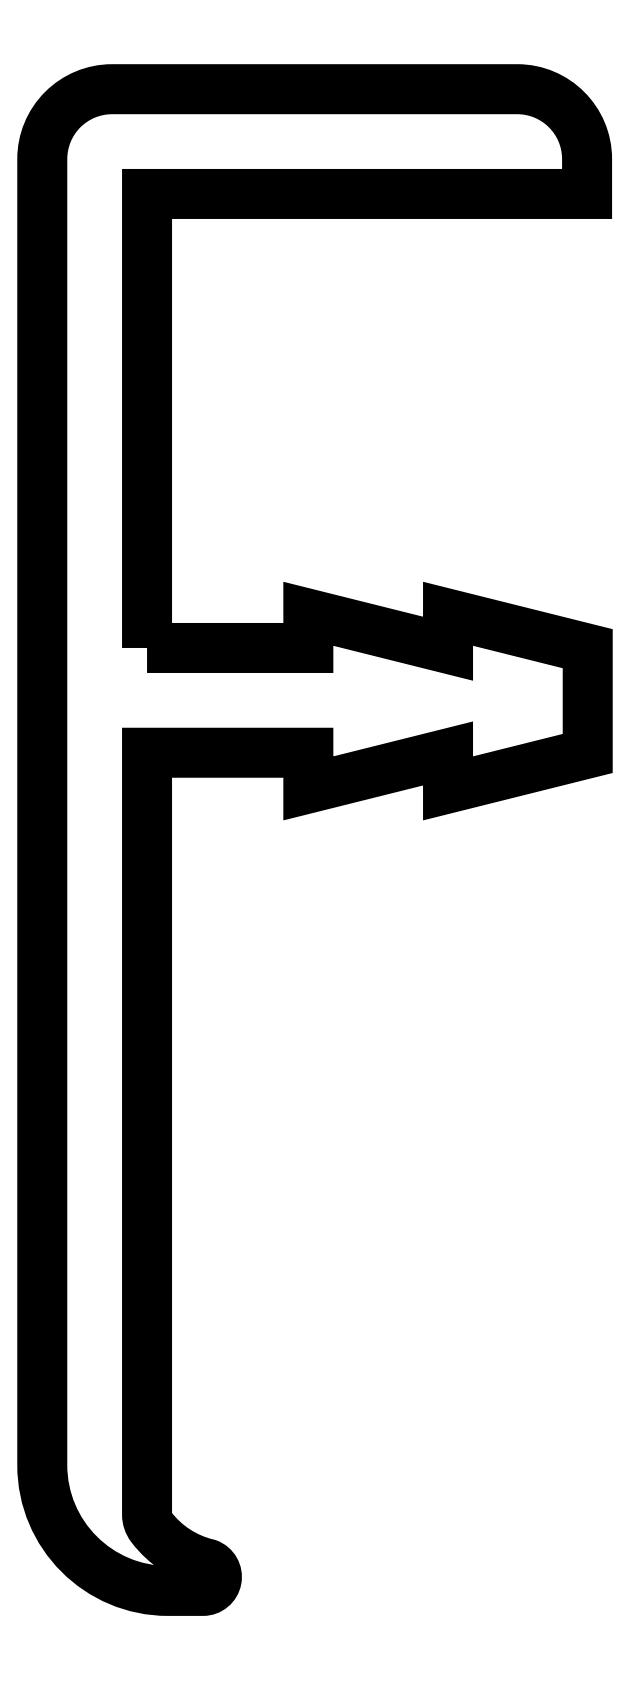
<metadata>
{"format":"dxf","ext":"dxf","renderer":"ezdxf+matplotlib","layout":"modelspace","background":"white","min_lineweight":24,"dpi":150}
</metadata>
<code>
0
SECTION
2
ENTITIES
0
POLYLINE
8
0
66
     1
10
0
20
0
30
0
70
     1
0
VERTEX
8
0
10
157.4
20
225.5
30
0
0
VERTEX
8
0
10
159.7
20
225.5
30
0
0
VERTEX
8
0
10
159.7
20
226
30
0
0
VERTEX
8
0
10
161.7
20
225.5
30
0
0
VERTEX
8
0
10
161.7
20
226
30
0
0
VERTEX
8
0
10
163.7
20
225.5
30
0
0
VERTEX
8
0
10
163.7
20
224
30
0
0
VERTEX
8
0
10
161.7
20
223.5
30
0
0
VERTEX
8
0
10
161.7
20
224
30
0
0
VERTEX
8
0
10
159.7
20
223.5
30
0
0
VERTEX
8
0
10
159.7
20
224
30
0
0
VERTEX
8
0
10
157.4
20
224
30
0
0
VERTEX
8
0
10
157.4
20
213.1
30
0
42
0.1644
0
VERTEX
8
0
10
157.4
20
212.9
30
0
42
0.173
0
VERTEX
8
0
10
158.2
20
212.4
30
0
42
-0.8367
0
VERTEX
8
0
10
158.2
20
212
30
0
0
VERTEX
8
0
10
157.7
20
212
30
0
42
-0.4142
0
VERTEX
8
0
10
155.9
20
213.8
30
0
0
VERTEX
8
0
10
155.9
20
232.5
30
0
42
-0.4142
0
VERTEX
8
0
10
156.9
20
233.5
30
0
0
VERTEX
8
0
10
162.7
20
233.5
30
0
42
-0.4142
0
VERTEX
8
0
10
163.7
20
232.5
30
0
0
VERTEX
8
0
10
163.7
20
232
30
0
0
VERTEX
8
0
10
157.4
20
232
30
0
0
SEQEND
8
0
0
ENDSEC
0
EOF

</code>
